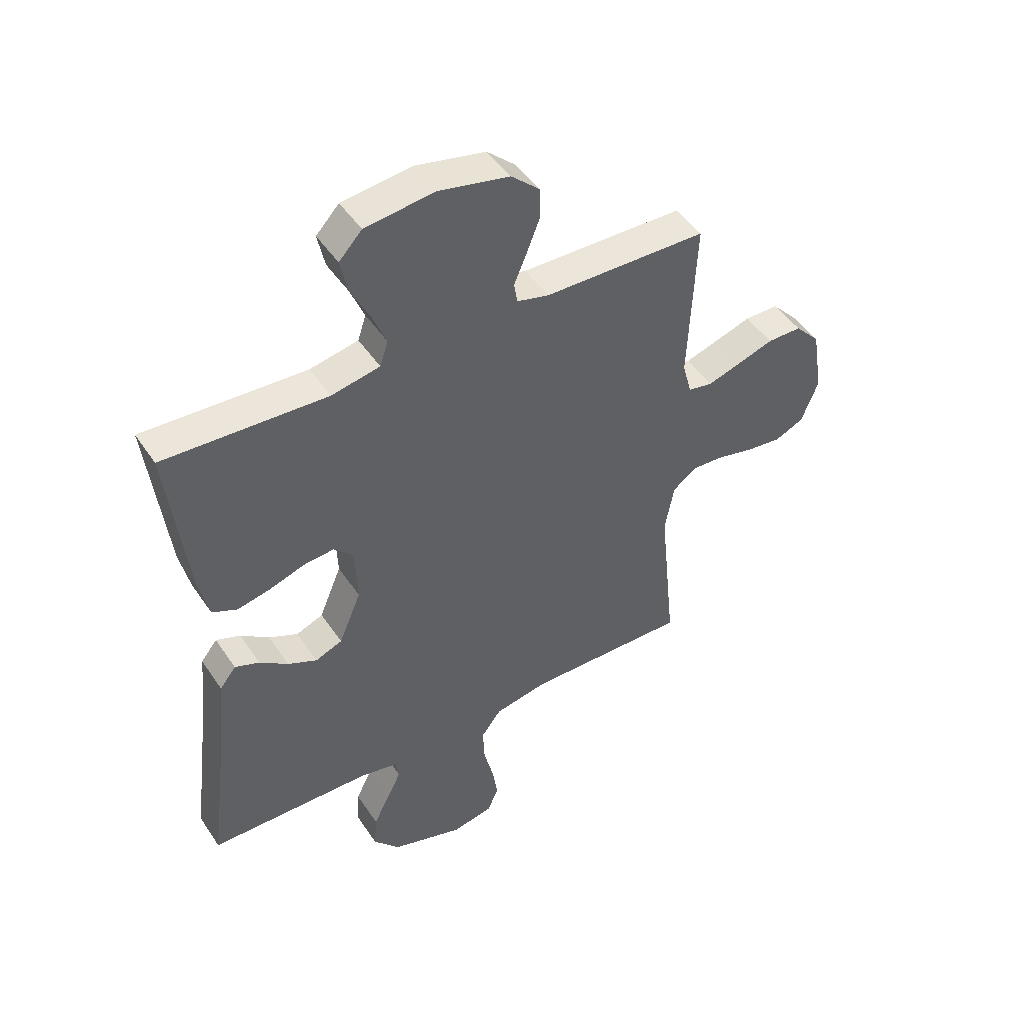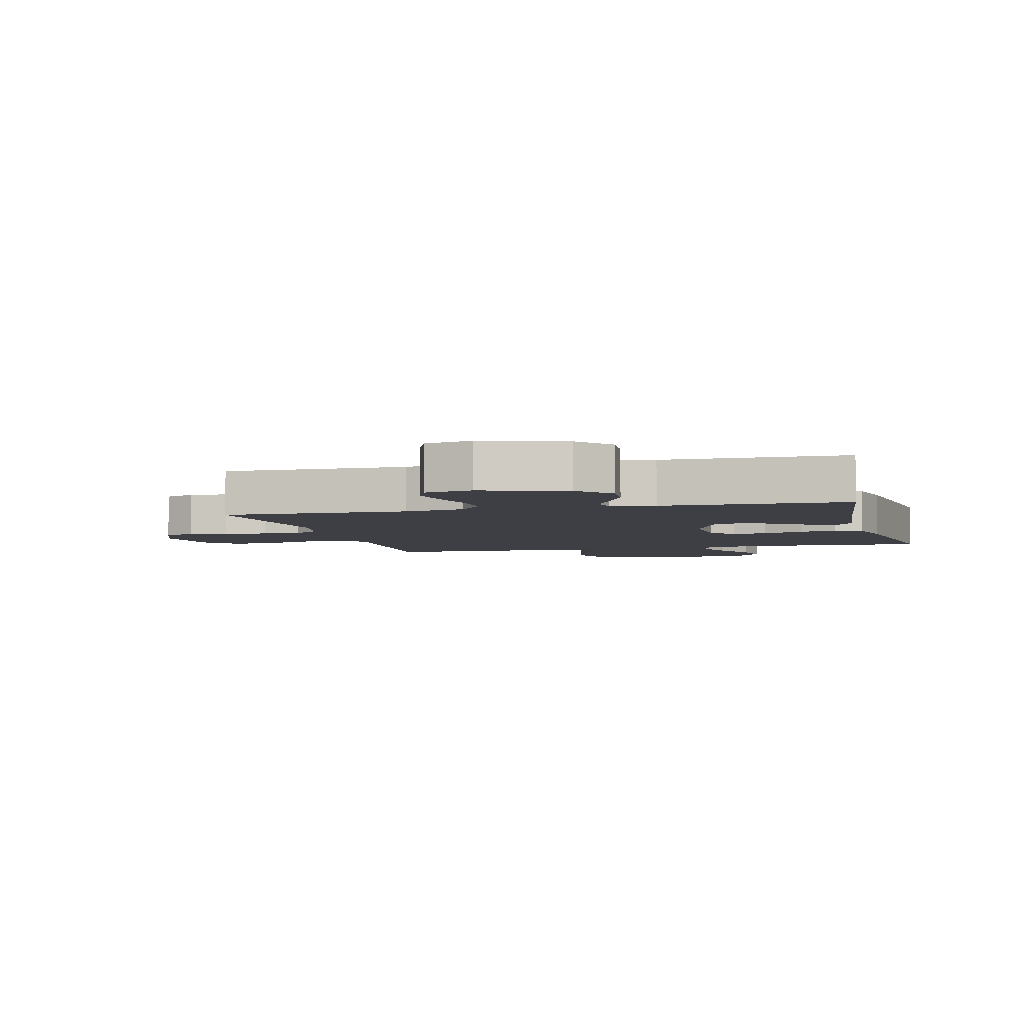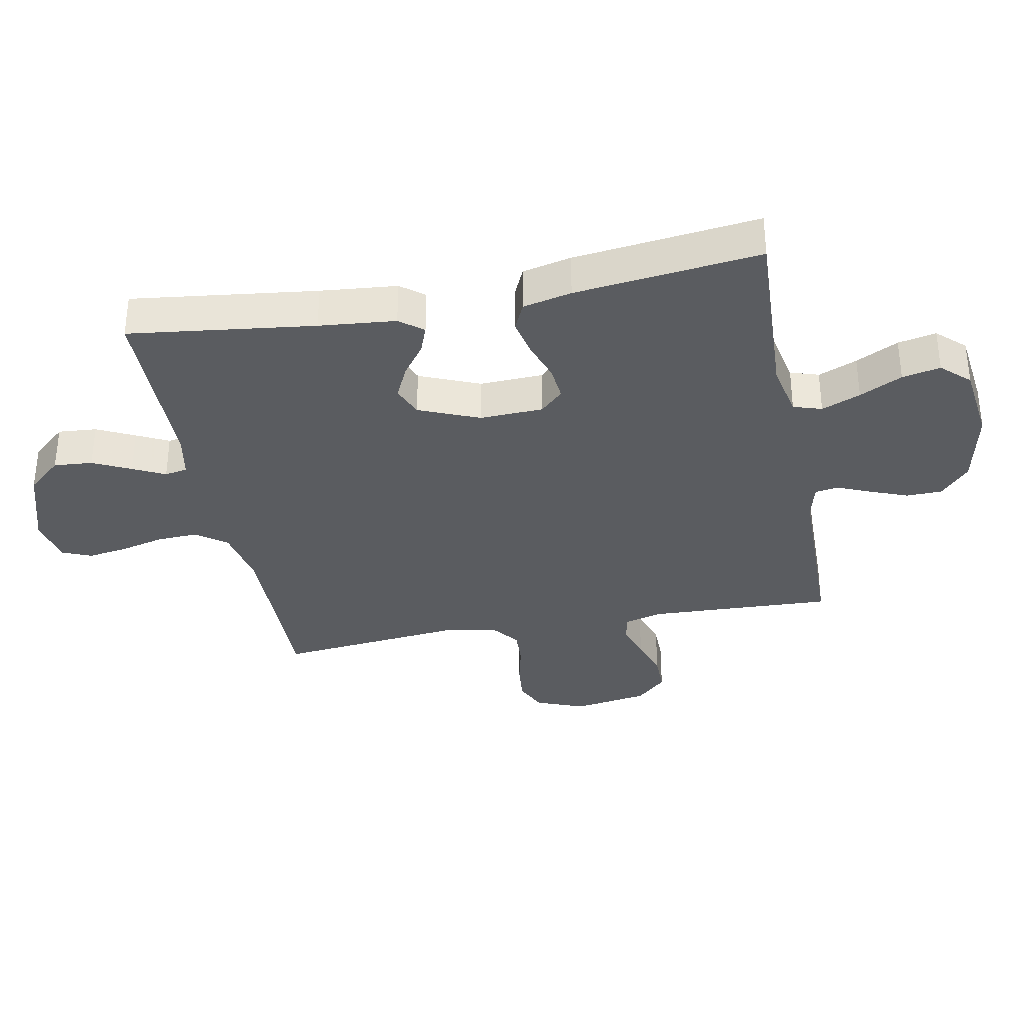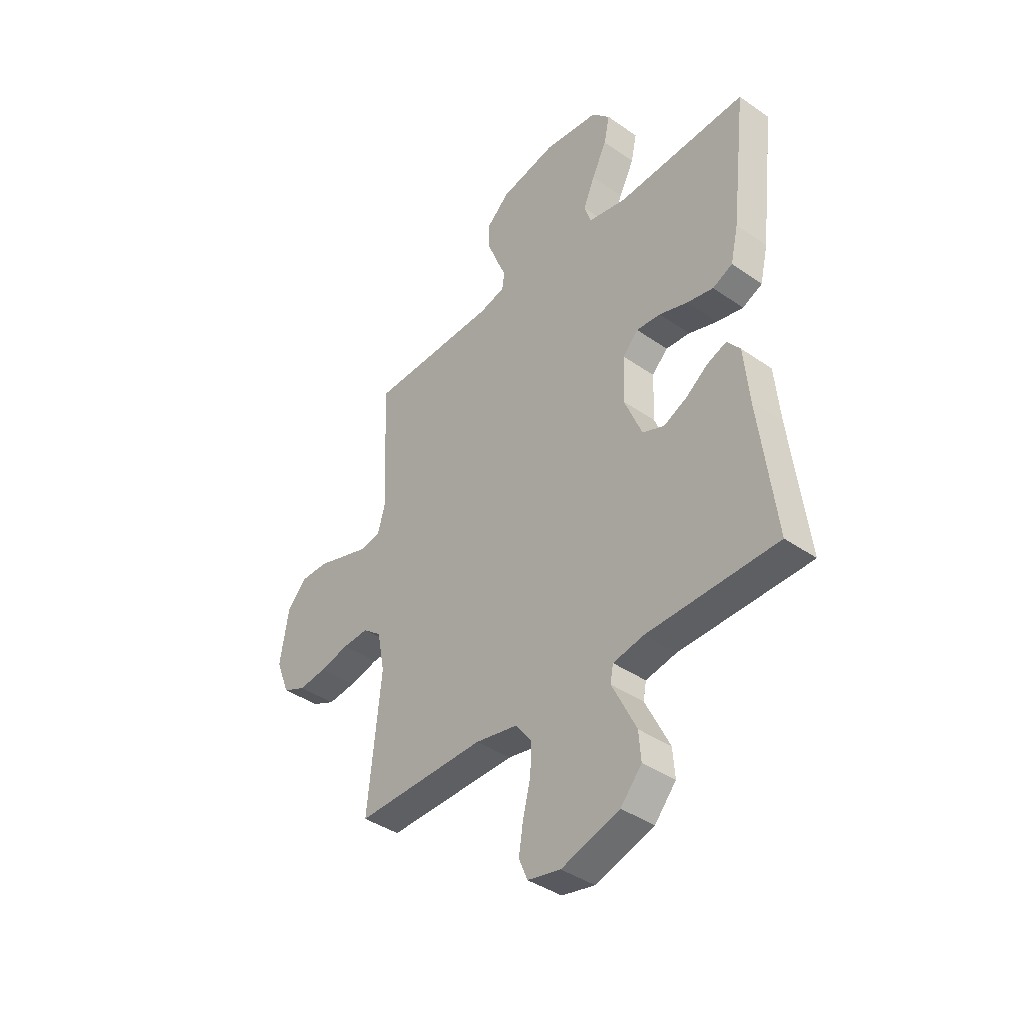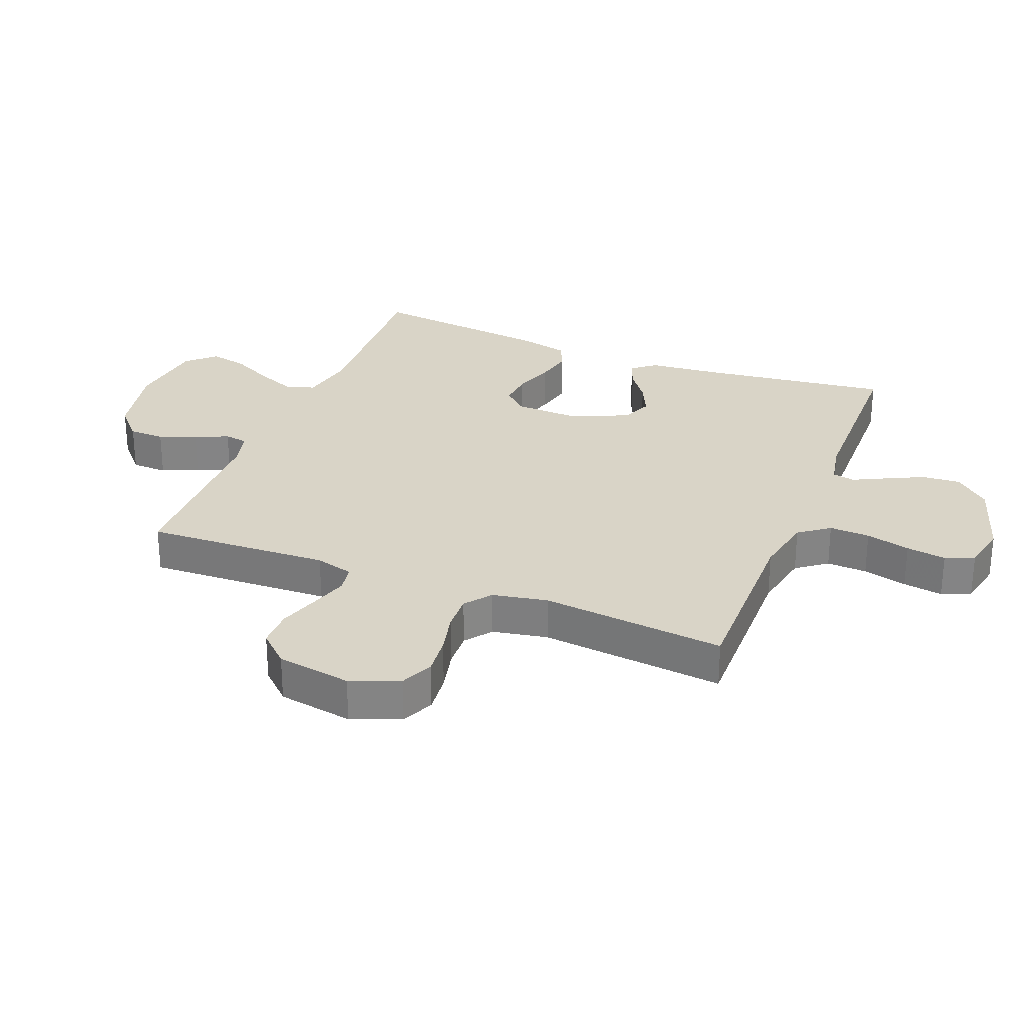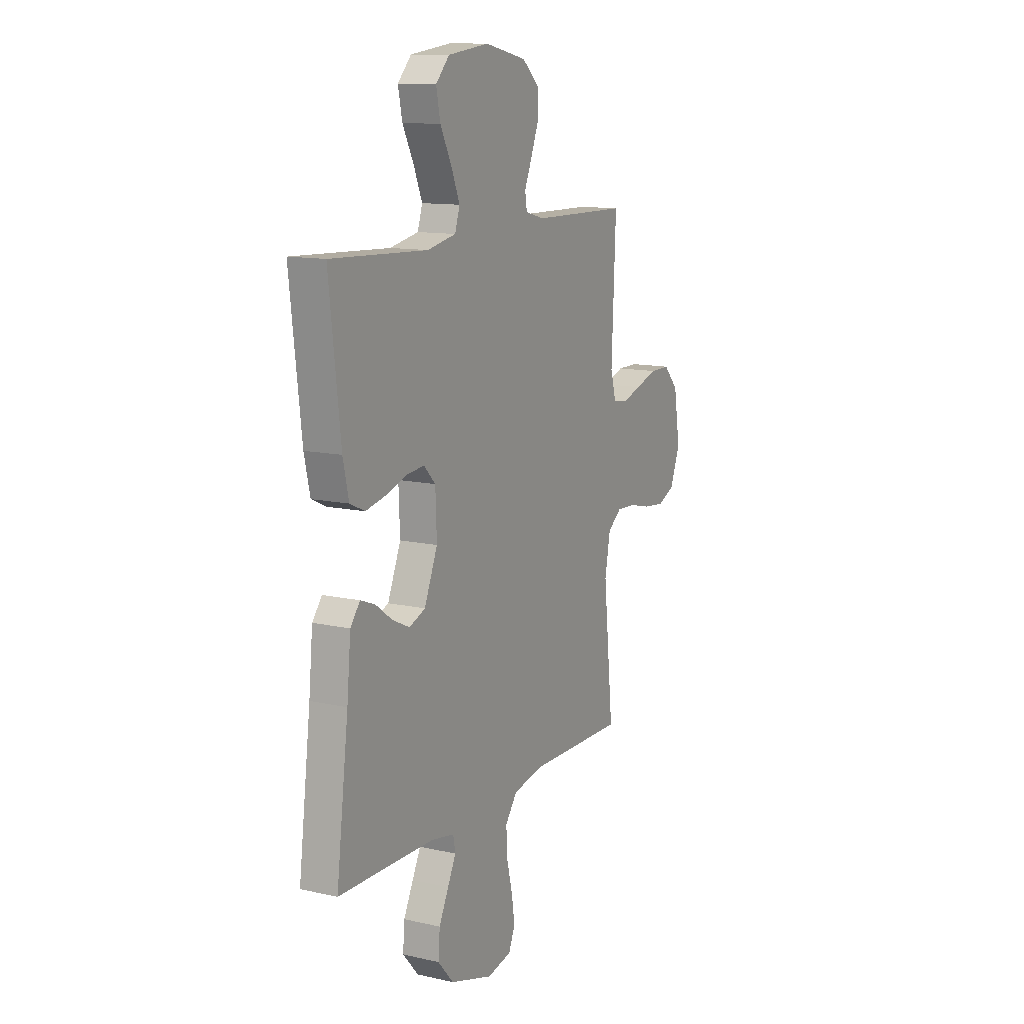
<metadata>
{"format":"obj","ext":"obj","renderer":"f3d","projection":"perspective","resolution":1024,"background":"white","views":[{"elev":47.1,"azim":-32.0,"up":"+Z"},{"elev":-4.5,"azim":-165.6,"up":"+Y"},{"elev":-34.0,"azim":-79.0,"up":"+Y"},{"elev":-40.1,"azim":-130.6,"up":"+Z"},{"elev":28.6,"azim":111.6,"up":"+Y"},{"elev":12.4,"azim":-62.2,"up":"+Z"}]}
</metadata>
<code>
v -0.5 0.07 0.5
v -0.2 0.07 0.486
v -0.111 0.07 0.504
v -0.096 0.07 0.55
v -0.122 0.07 0.613
v -0.157 0.07 0.682
v -0.17 0.07 0.744
v -0.128 0.07 0.789
v 0 0.07 0.805
v 0.129 0.07 0.778
v 0.181 0.07 0.731
v 0.182 0.07 0.673
v 0.158 0.07 0.612
v 0.135 0.07 0.558
v 0.141 0.07 0.52
v 0.2 0.07 0.505
v 0.5 0.07 0.5
v 0.487 0.07 0.2
v 0.504 0.07 0.138
v 0.549 0.07 0.13
v 0.61 0.07 0.149
v 0.677 0.07 0.171
v 0.74 0.07 0.171
v 0.786 0.07 0.122
v 0.806 0.07 0
v 0.775 0.07 -0.079
v 0.722 0.07 -0.103
v 0.657 0.07 -0.096
v 0.589 0.07 -0.08
v 0.529 0.07 -0.077
v 0.486 0.07 -0.11
v 0.469 0.07 -0.2
v 0.5 0.07 -0.5
v 0.2 0.07 -0.496
v 0.102 0.07 -0.515
v 0.065 0.07 -0.564
v 0.068 0.07 -0.63
v 0.086 0.07 -0.702
v 0.096 0.07 -0.767
v 0.076 0.07 -0.814
v 0 0.07 -0.83
v -0.134 0.07 -0.788
v -0.183 0.07 -0.732
v -0.178 0.07 -0.669
v -0.148 0.07 -0.608
v -0.122 0.07 -0.556
v -0.129 0.07 -0.519
v -0.2 0.07 -0.505
v -0.5 0.07 -0.5
v -0.462 0.07 -0.2
v -0.45 0.07 -0.076
v -0.42 0.07 -0.038
v -0.375 0.07 -0.055
v -0.323 0.07 -0.093
v -0.269 0.07 -0.118
v -0.219 0.07 -0.098
v -0.178 0.07 0
v -0.182 0.07 0.103
v -0.218 0.07 0.14
v -0.274 0.07 0.135
v -0.34 0.07 0.113
v -0.401 0.07 0.1
v -0.447 0.07 0.121
v -0.465 0.07 0.2
v -0.5 0 0.5
v -0.2 0 0.486
v -0.111 0 0.504
v -0.096 0 0.55
v -0.122 0 0.613
v -0.157 0 0.682
v -0.17 0 0.744
v -0.128 0 0.789
v 0 0 0.805
v 0.129 0 0.778
v 0.181 0 0.731
v 0.182 0 0.673
v 0.158 0 0.612
v 0.135 0 0.558
v 0.141 0 0.52
v 0.2 0 0.505
v 0.5 0 0.5
v 0.487 0 0.2
v 0.504 0 0.138
v 0.549 0 0.13
v 0.61 0 0.149
v 0.677 0 0.171
v 0.74 0 0.171
v 0.786 0 0.122
v 0.806 0 0
v 0.775 0 -0.079
v 0.722 0 -0.103
v 0.657 0 -0.096
v 0.589 0 -0.08
v 0.529 0 -0.077
v 0.486 0 -0.11
v 0.469 0 -0.2
v 0.5 0 -0.5
v 0.2 0 -0.496
v 0.102 0 -0.515
v 0.065 0 -0.564
v 0.068 0 -0.63
v 0.086 0 -0.702
v 0.096 0 -0.767
v 0.076 0 -0.814
v 0 0 -0.83
v -0.134 0 -0.788
v -0.183 0 -0.732
v -0.178 0 -0.669
v -0.148 0 -0.608
v -0.122 0 -0.556
v -0.129 0 -0.519
v -0.2 0 -0.505
v -0.5 0 -0.5
v -0.462 0 -0.2
v -0.45 0 -0.076
v -0.42 0 -0.038
v -0.375 0 -0.055
v -0.323 0 -0.093
v -0.269 0 -0.118
v -0.219 0 -0.098
v -0.178 0 0
v -0.182 0 0.103
v -0.218 0 0.14
v -0.274 0 0.135
v -0.34 0 0.113
v -0.401 0 0.1
v -0.447 0 0.121
v -0.465 0 0.2
f 63 64 1 2
f 60 61 62 63
f 59 60 63 2
f 58 59 2 3
f 57 58 3 4
f 51 52 53 54
f 50 51 54 55
f 48 49 50 55
f 47 48 55 56
f 43 44 45 46
f 41 42 43 46
f 41 46 47
f 37 38 39 40
f 36 37 40 41
f 32 33 34
f 31 32 34 35
f 26 27 28 29
f 26 29 30
f 25 26 30
f 24 25 30
f 21 22 23 24
f 20 21 24 30
f 19 20 30 31
f 16 17 18
f 15 16 18 19
f 11 12 13 14
f 9 10 11 14
f 9 14 15
f 8 9 15
f 5 6 7 8
f 4 5 8 15
f 57 4 15 19
f 36 41 47 56
f 35 36 56 57
f 19 31 35 57
f 66 65 128 127
f 127 126 125 124
f 66 127 124 123
f 67 66 123 122
f 68 67 122 121
f 118 117 116 115
f 119 118 115 114
f 119 114 113 112
f 120 119 112 111
f 110 109 108 107
f 110 107 106 105
f 111 110 105
f 104 103 102 101
f 105 104 101 100
f 98 97 96
f 99 98 96 95
f 93 92 91 90
f 94 93 90
f 94 90 89
f 94 89 88
f 88 87 86 85
f 94 88 85 84
f 95 94 84 83
f 82 81 80
f 83 82 80 79
f 78 77 76 75
f 78 75 74 73
f 79 78 73
f 79 73 72
f 72 71 70 69
f 79 72 69 68
f 83 79 68 121
f 120 111 105 100
f 121 120 100 99
f 121 99 95 83
f 1 65 66 2
f 2 66 67 3
f 3 67 68 4
f 4 68 69 5
f 5 69 70 6
f 6 70 71 7
f 7 71 72 8
f 8 72 73 9
f 9 73 74 10
f 10 74 75 11
f 11 75 76 12
f 12 76 77 13
f 13 77 78 14
f 14 78 79 15
f 15 79 80 16
f 16 80 81 17
f 17 81 82 18
f 18 82 83 19
f 19 83 84 20
f 20 84 85 21
f 21 85 86 22
f 22 86 87 23
f 23 87 88 24
f 24 88 89 25
f 25 89 90 26
f 26 90 91 27
f 27 91 92 28
f 28 92 93 29
f 29 93 94 30
f 30 94 95 31
f 31 95 96 32
f 32 96 97 33
f 33 97 98 34
f 34 98 99 35
f 35 99 100 36
f 36 100 101 37
f 37 101 102 38
f 38 102 103 39
f 39 103 104 40
f 40 104 105 41
f 41 105 106 42
f 42 106 107 43
f 43 107 108 44
f 44 108 109 45
f 45 109 110 46
f 46 110 111 47
f 47 111 112 48
f 48 112 113 49
f 49 113 114 50
f 50 114 115 51
f 51 115 116 52
f 52 116 117 53
f 53 117 118 54
f 54 118 119 55
f 55 119 120 56
f 56 120 121 57
f 57 121 122 58
f 58 122 123 59
f 59 123 124 60
f 60 124 125 61
f 61 125 126 62
f 62 126 127 63
f 63 127 128 64
f 64 128 65 1

</code>
